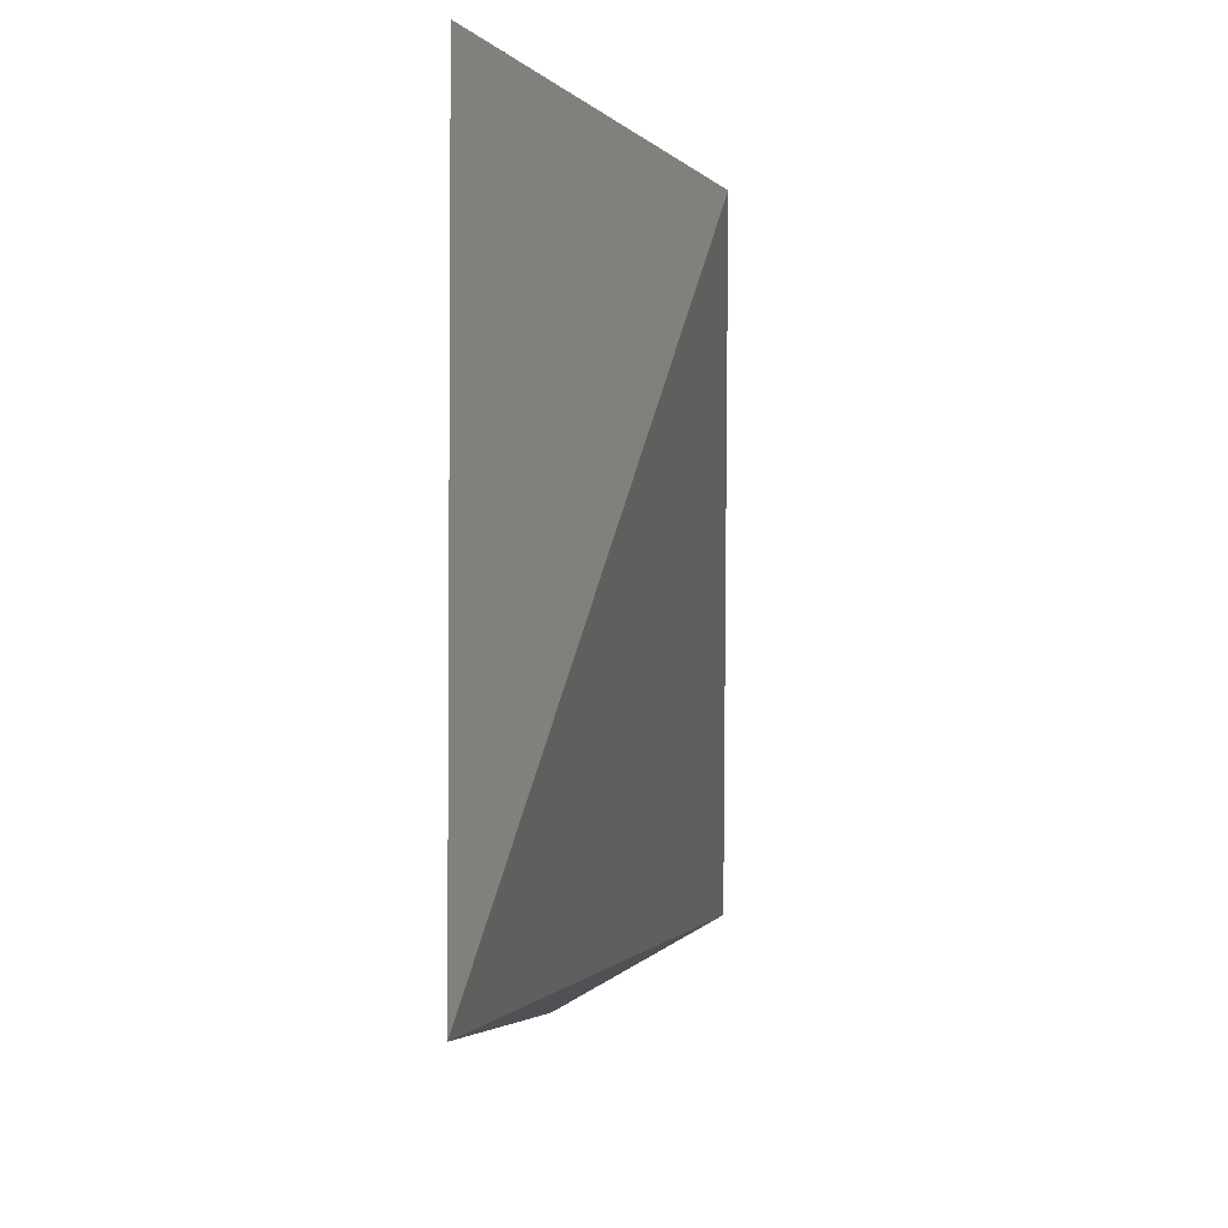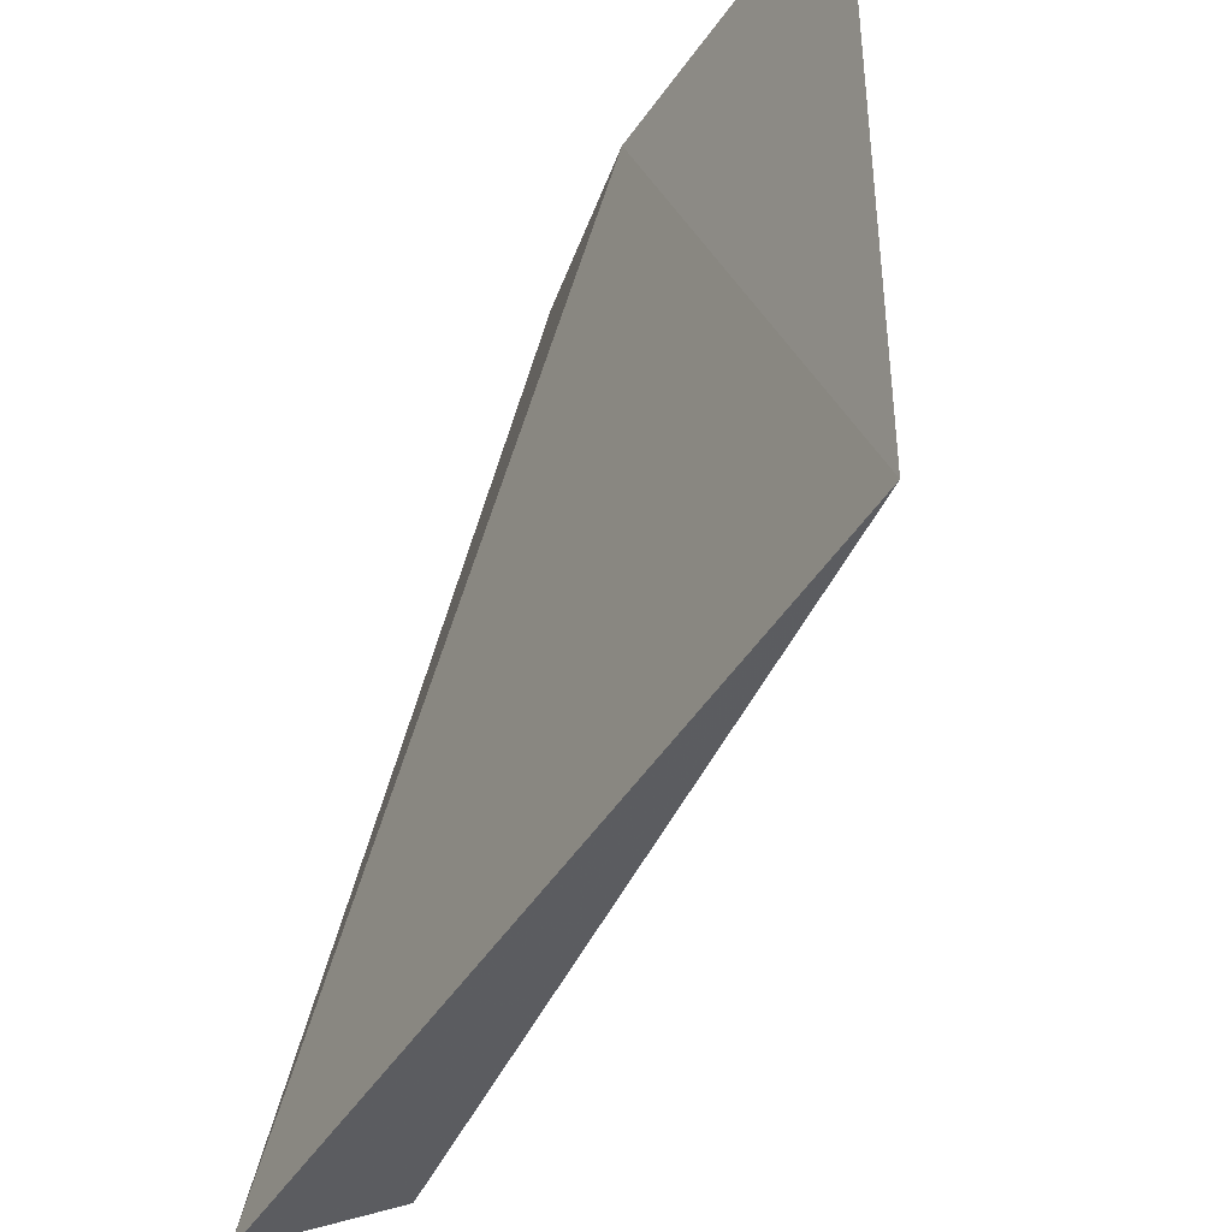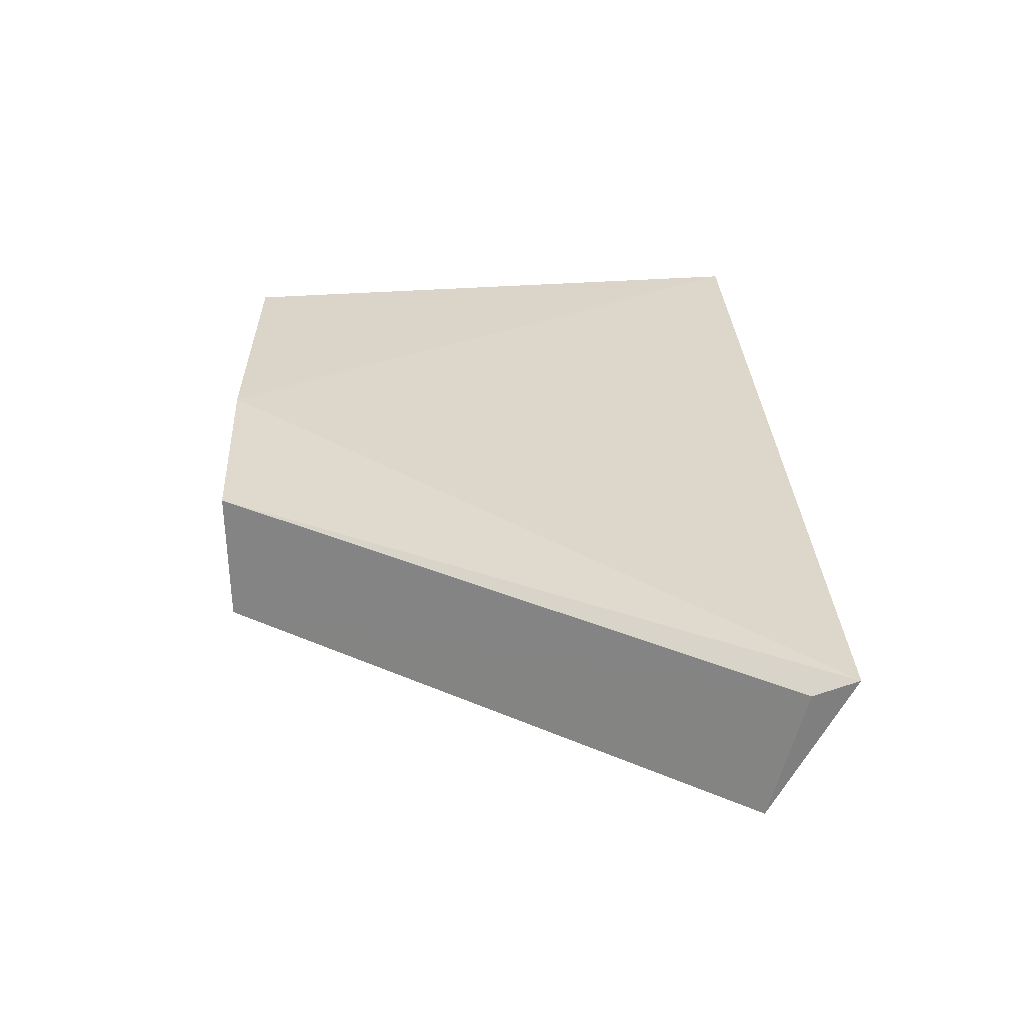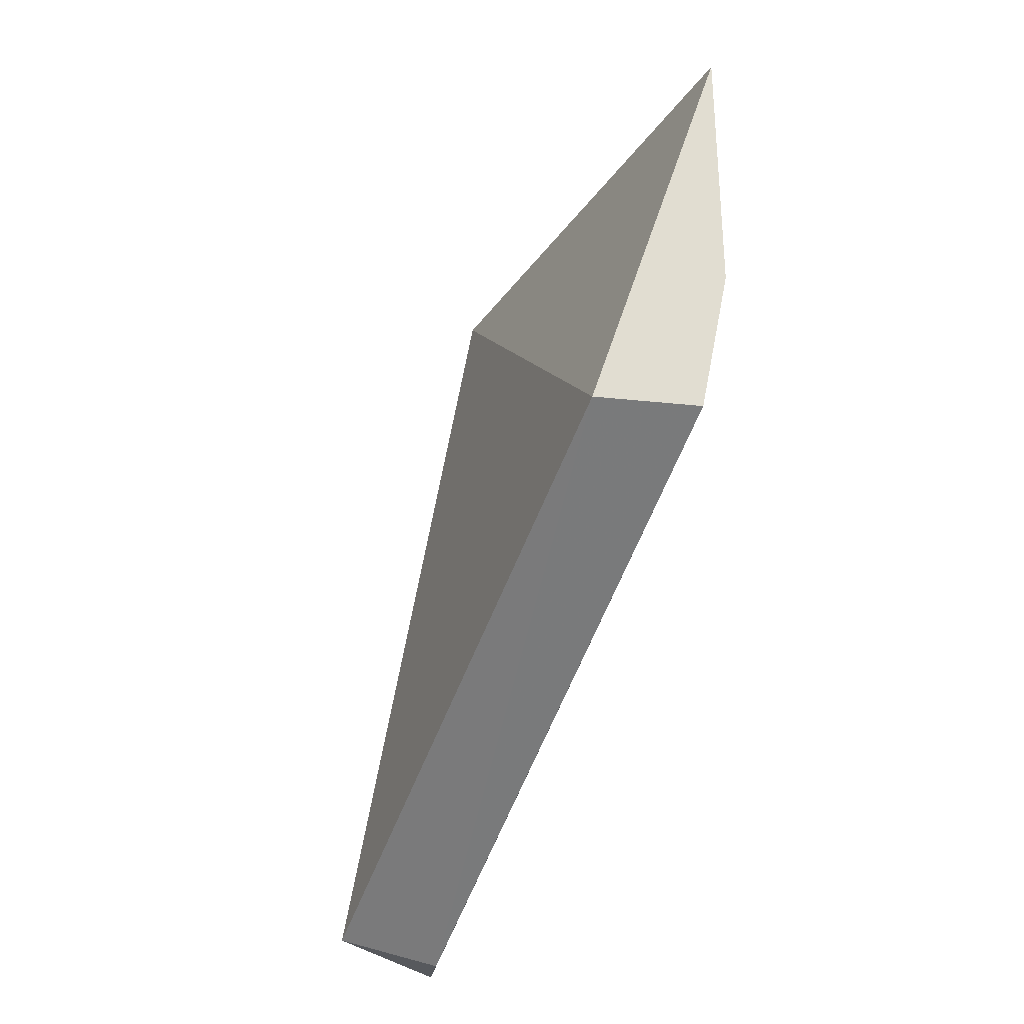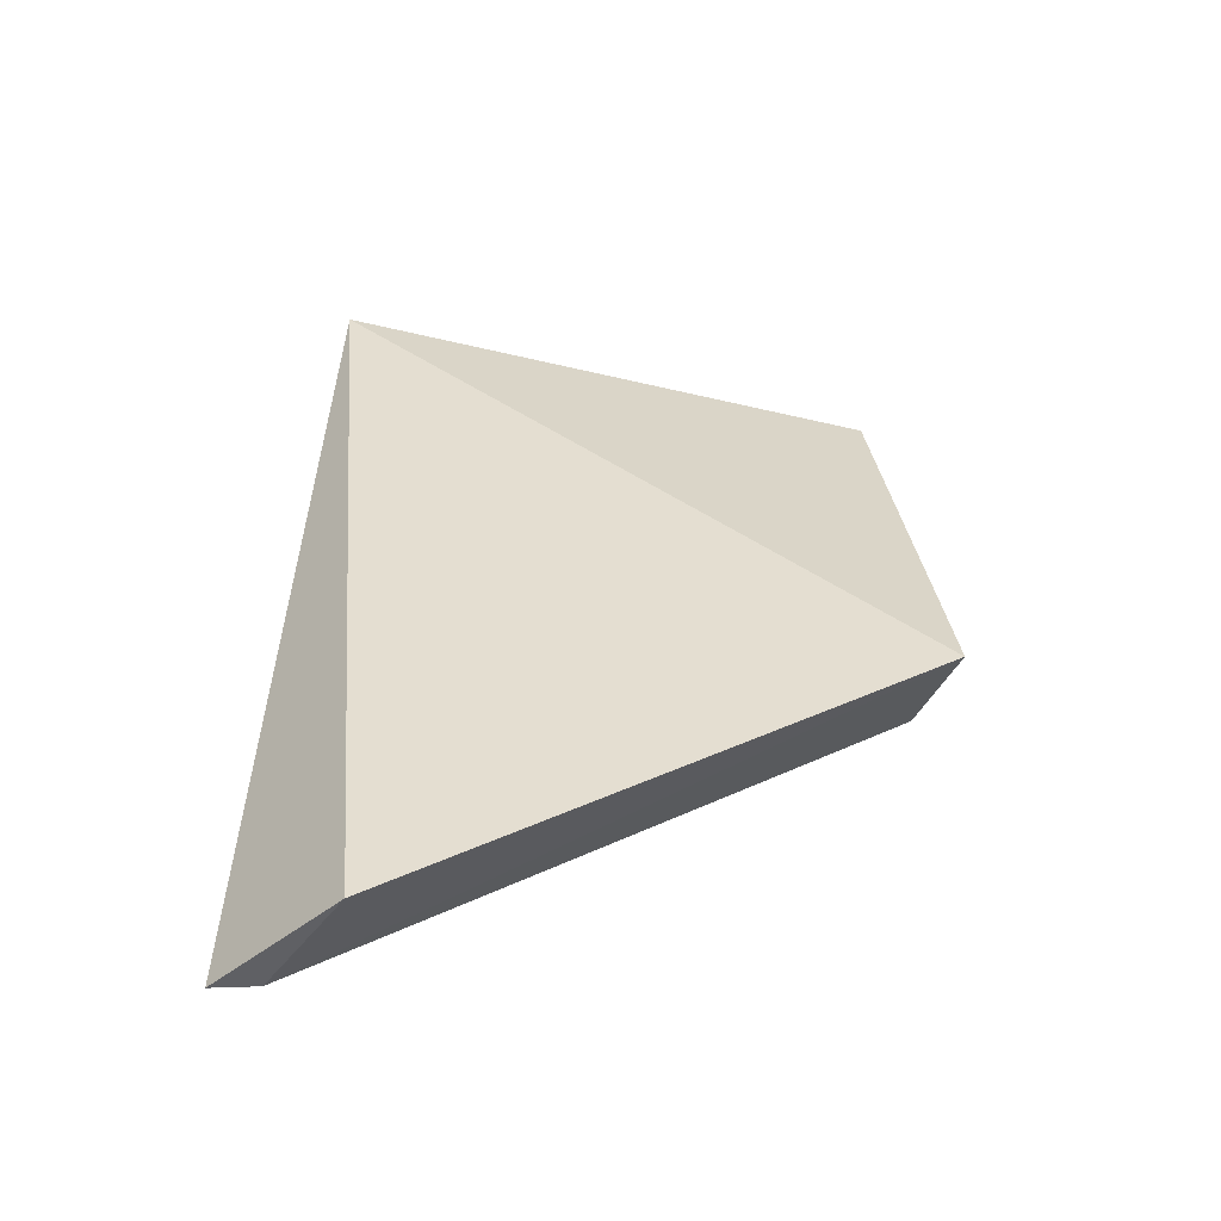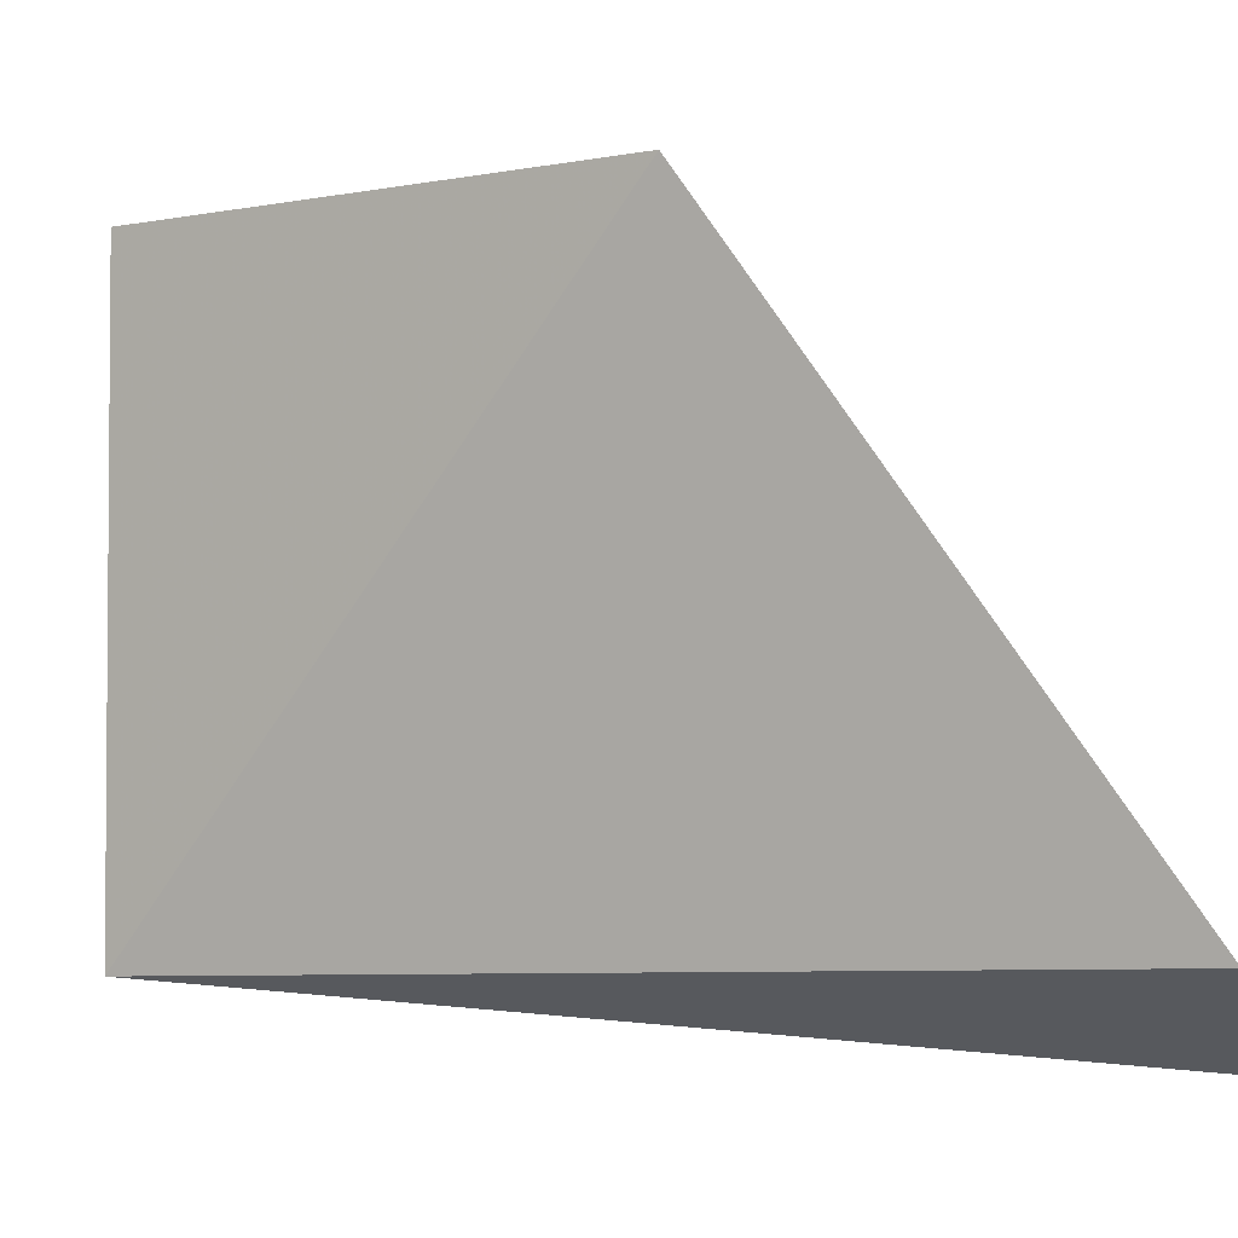
<metadata>
{"format":"obj","ext":"obj","renderer":"f3d","projection":"perspective","resolution":1024,"background":"white","views":[{"elev":-3.4,"azim":-178.6,"up":"+Z"},{"elev":-41.3,"azim":148.8,"up":"+Z"},{"elev":-59.7,"azim":92.9,"up":"+Y"},{"elev":-29.4,"azim":-28.3,"up":"+Y"},{"elev":-43.6,"azim":-105.9,"up":"+Y"},{"elev":-2.7,"azim":-73.9,"up":"+Z"}]}
</metadata>
<code>
v 0.01569 -0.02472 -0.1967
v 0.01569 -0.02983 -0.1967
v 0.01569 -0.02472 -0.2069
v 0.01536 -0.04005 -0.2078
v 0.01277 -0.0333 -0.1967
v 0.01502 -0.03281 -0.1967
v 0.01277 -0.04005 -0.2063
v 0.0151 -0.04005 -0.207
f 1 2 3
f 3 2 4
f 5 1 3
f 6 4 2
f 6 2 1
f 6 1 5
f 7 5 3
f 7 3 4
f 8 6 5
f 8 5 7
f 8 7 4
f 8 4 6

</code>
